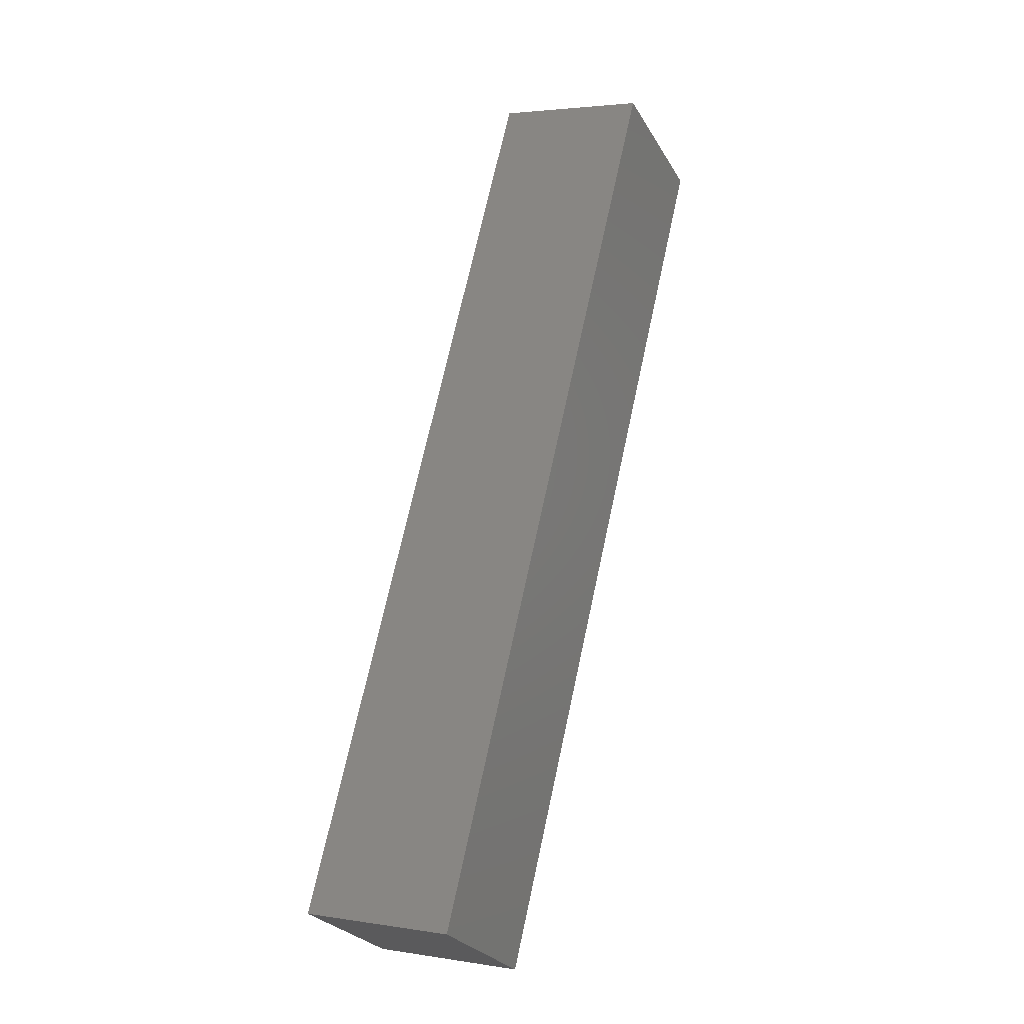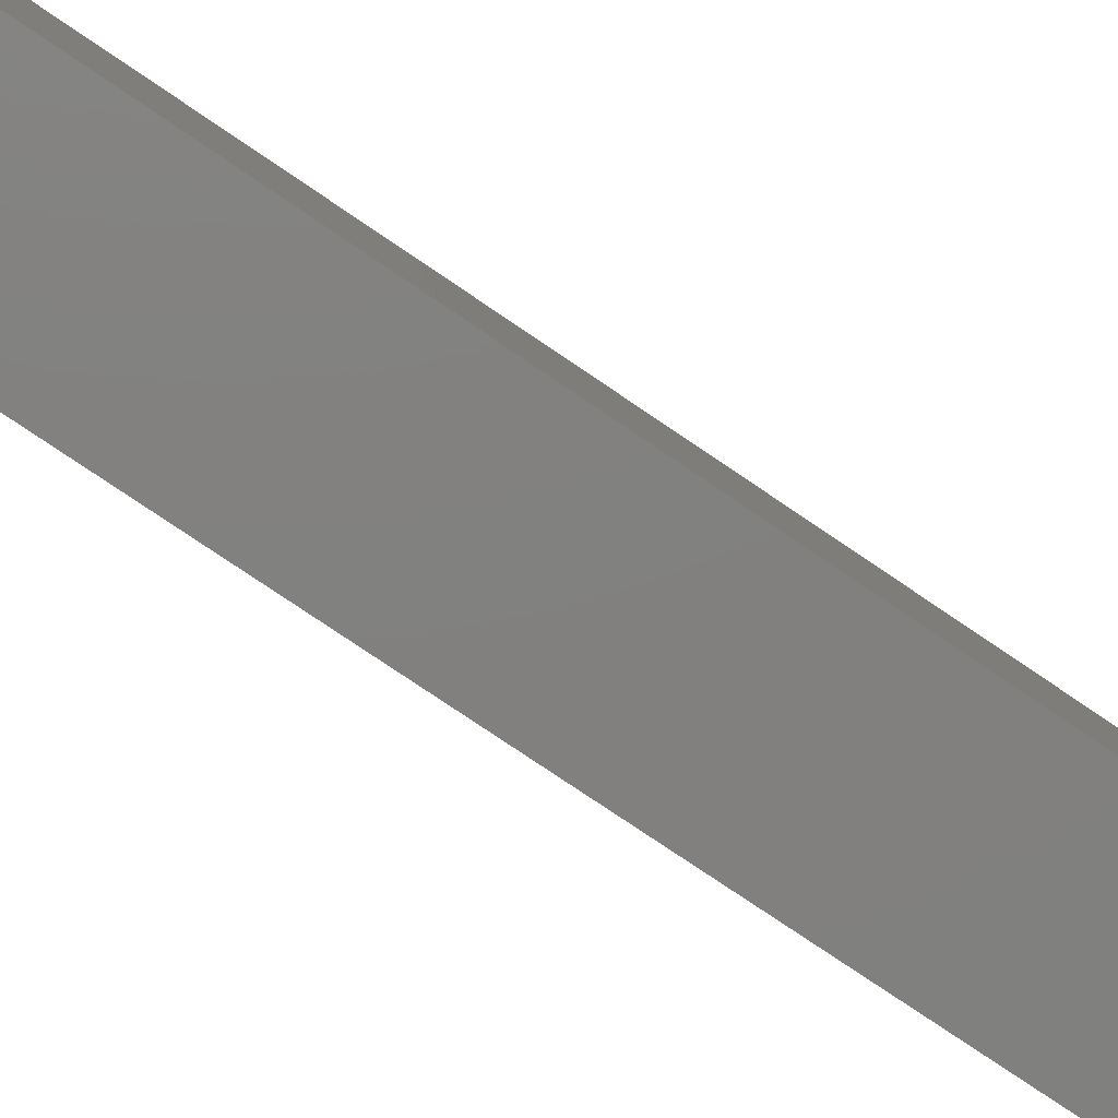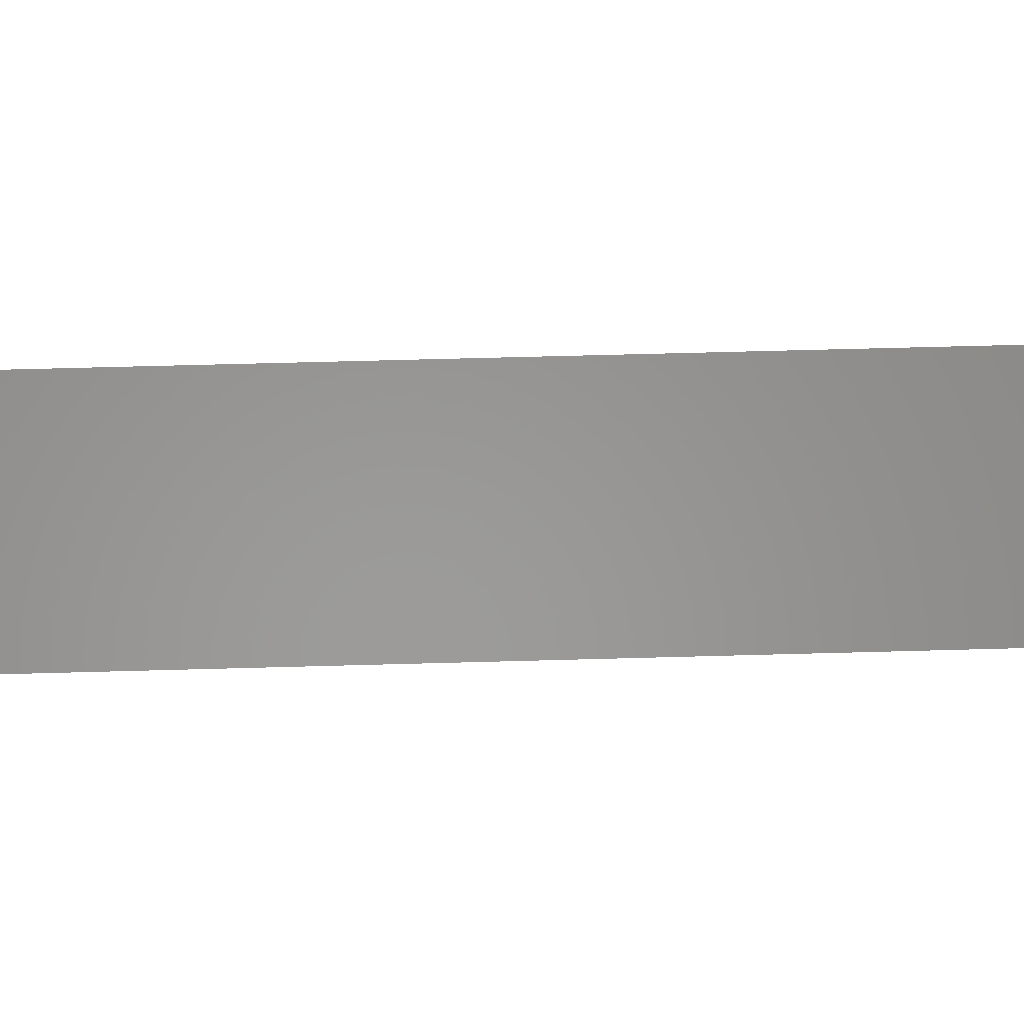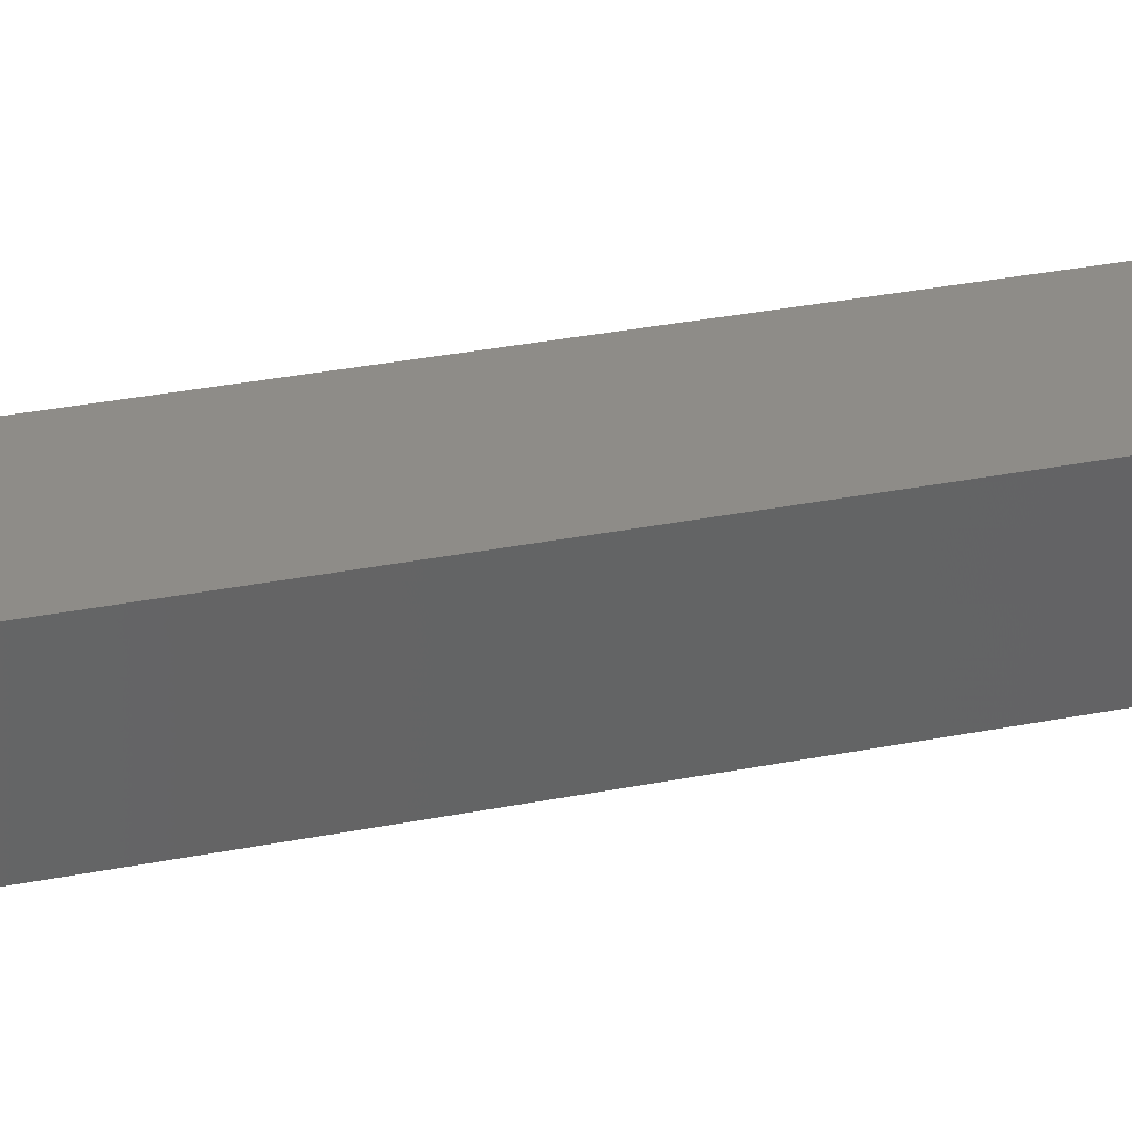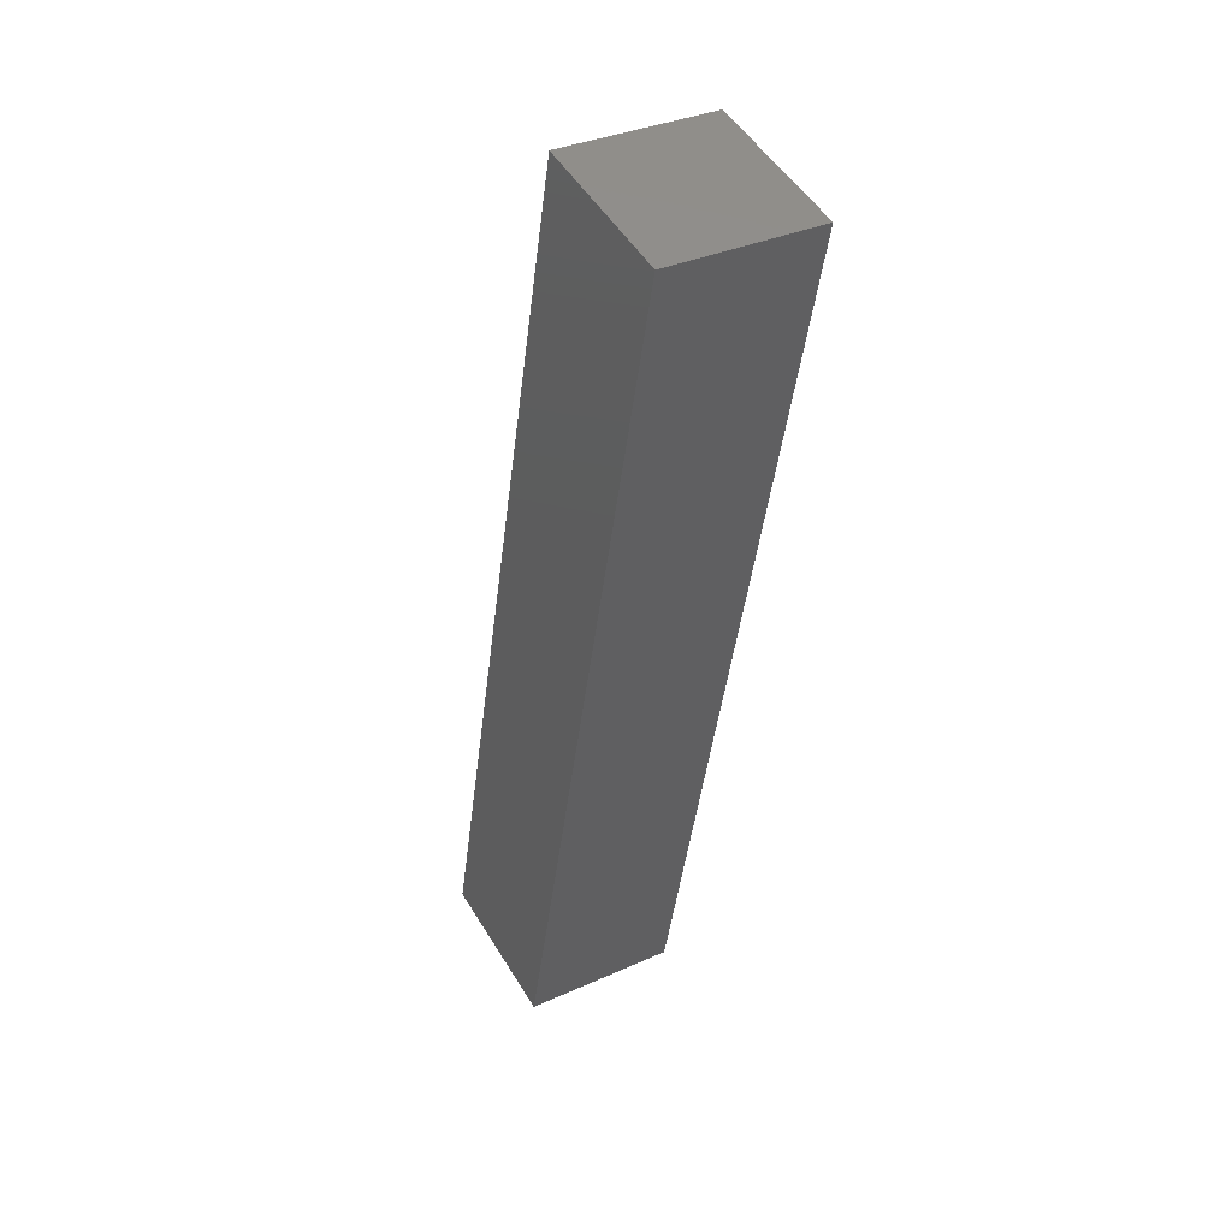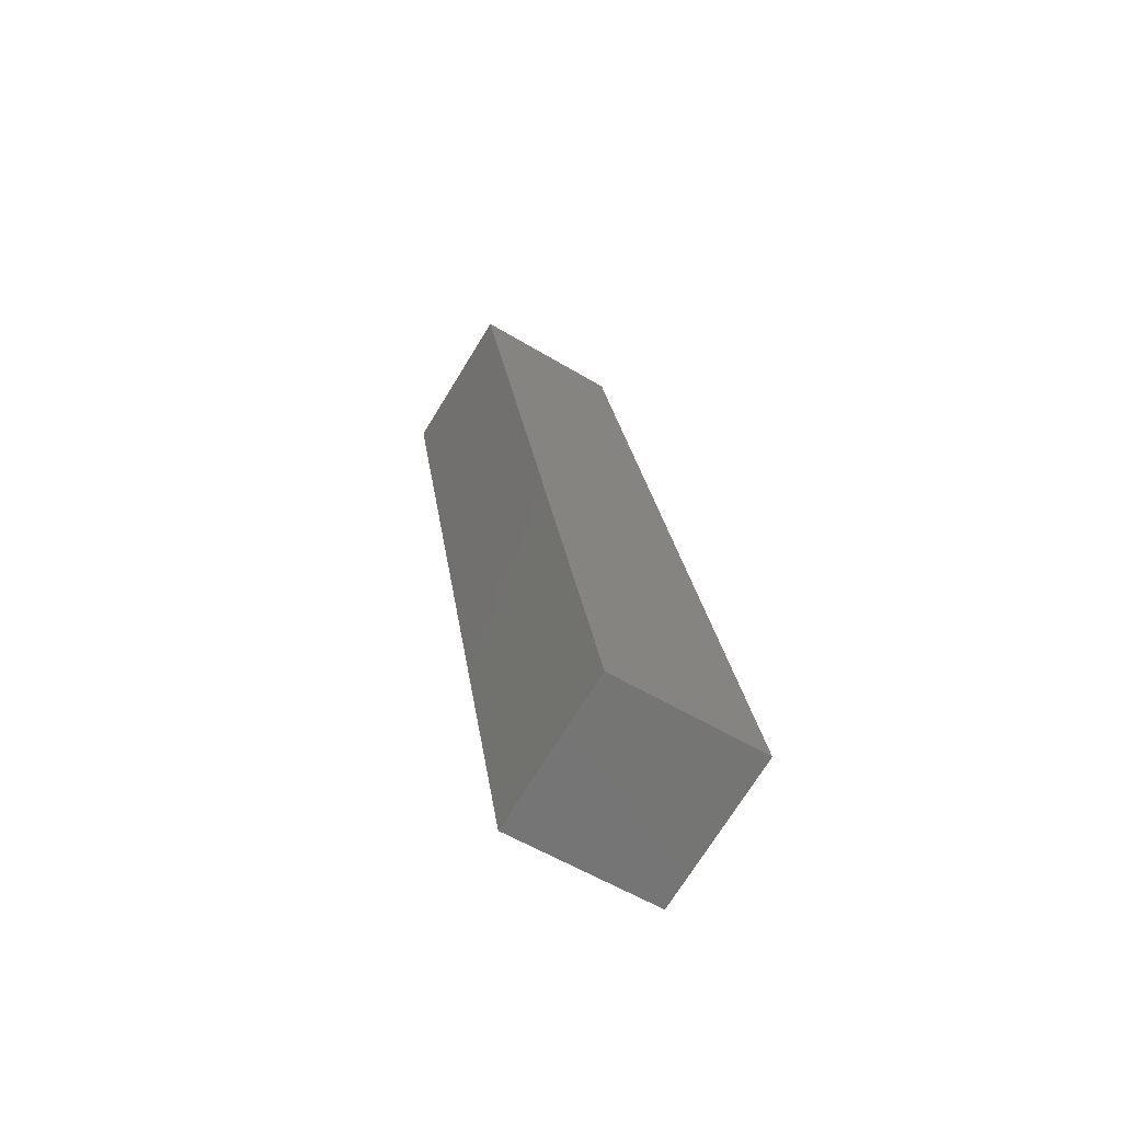
<metadata>
{"format":"stl","ext":"stl","renderer":"f3d","projection":"perspective","resolution":1024,"background":"white","views":[{"elev":-26.8,"azim":31.0,"up":"+Z"},{"elev":-74.4,"azim":69.1,"up":"+Y"},{"elev":-7.6,"azim":-77.4,"up":"+Y"},{"elev":31.1,"azim":-90.3,"up":"+Y"},{"elev":34.7,"azim":65.6,"up":"+Z"},{"elev":-55.8,"azim":-115.8,"up":"+Z"}]}
</metadata>
<code>
# stl→obj: 8 verts, 12 faces
v 9031 1099 5163
v 9066 1103 5309
v 9029 1124 5163
v 9063 1128 5309
v 9053 1127 5158
v 9056 1102 5158
v 9087 1131 5304
v 9090 1106 5304
f 1 2 3
f 3 2 4
f 3 5 1
f 1 5 6
f 3 4 5
f 5 4 7
f 4 2 7
f 7 2 8
f 8 2 6
f 6 2 1
f 7 8 5
f 5 8 6

</code>
